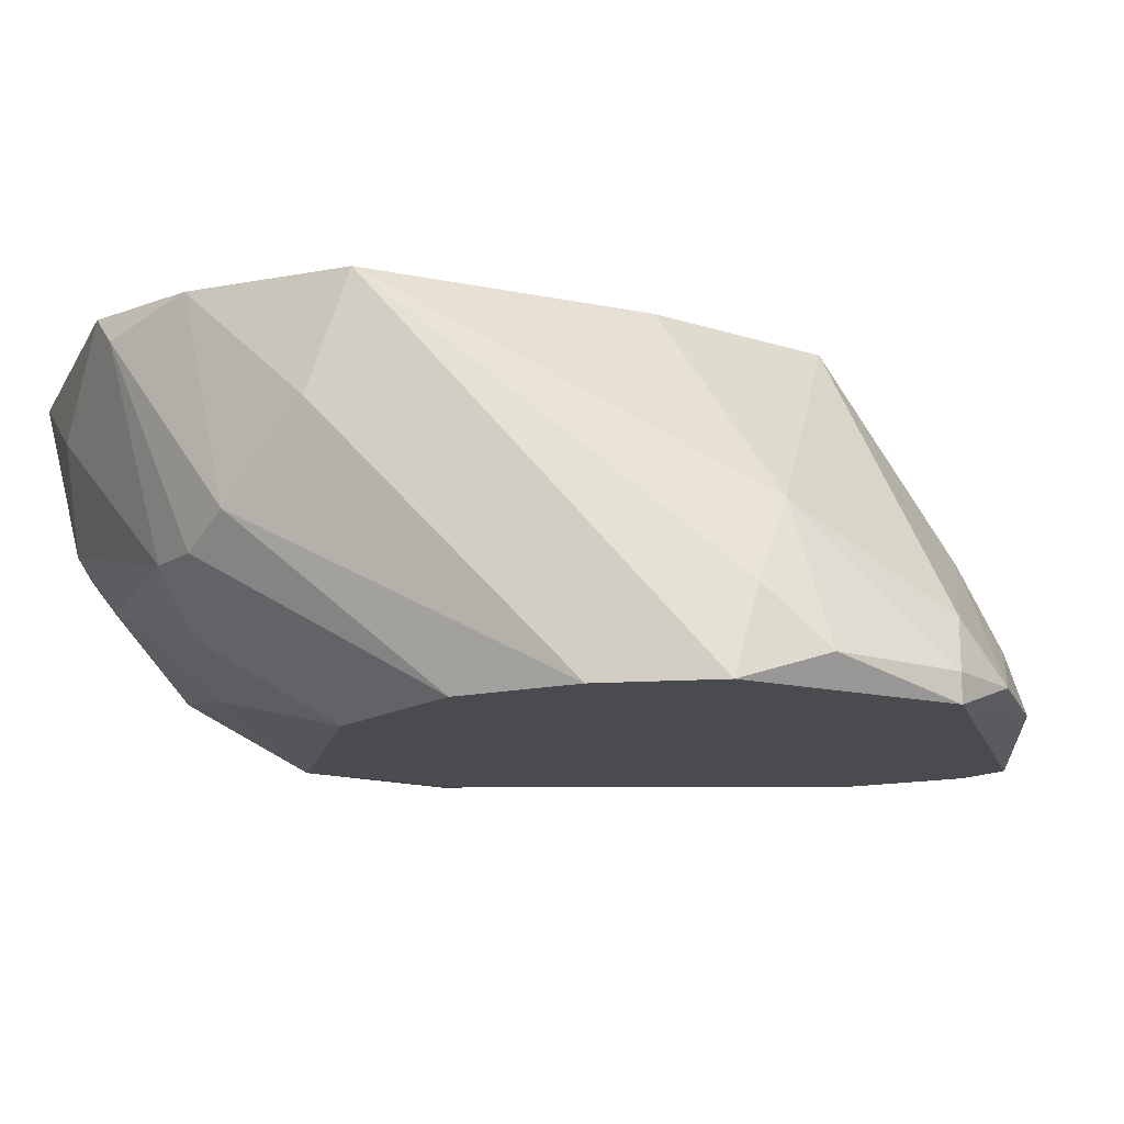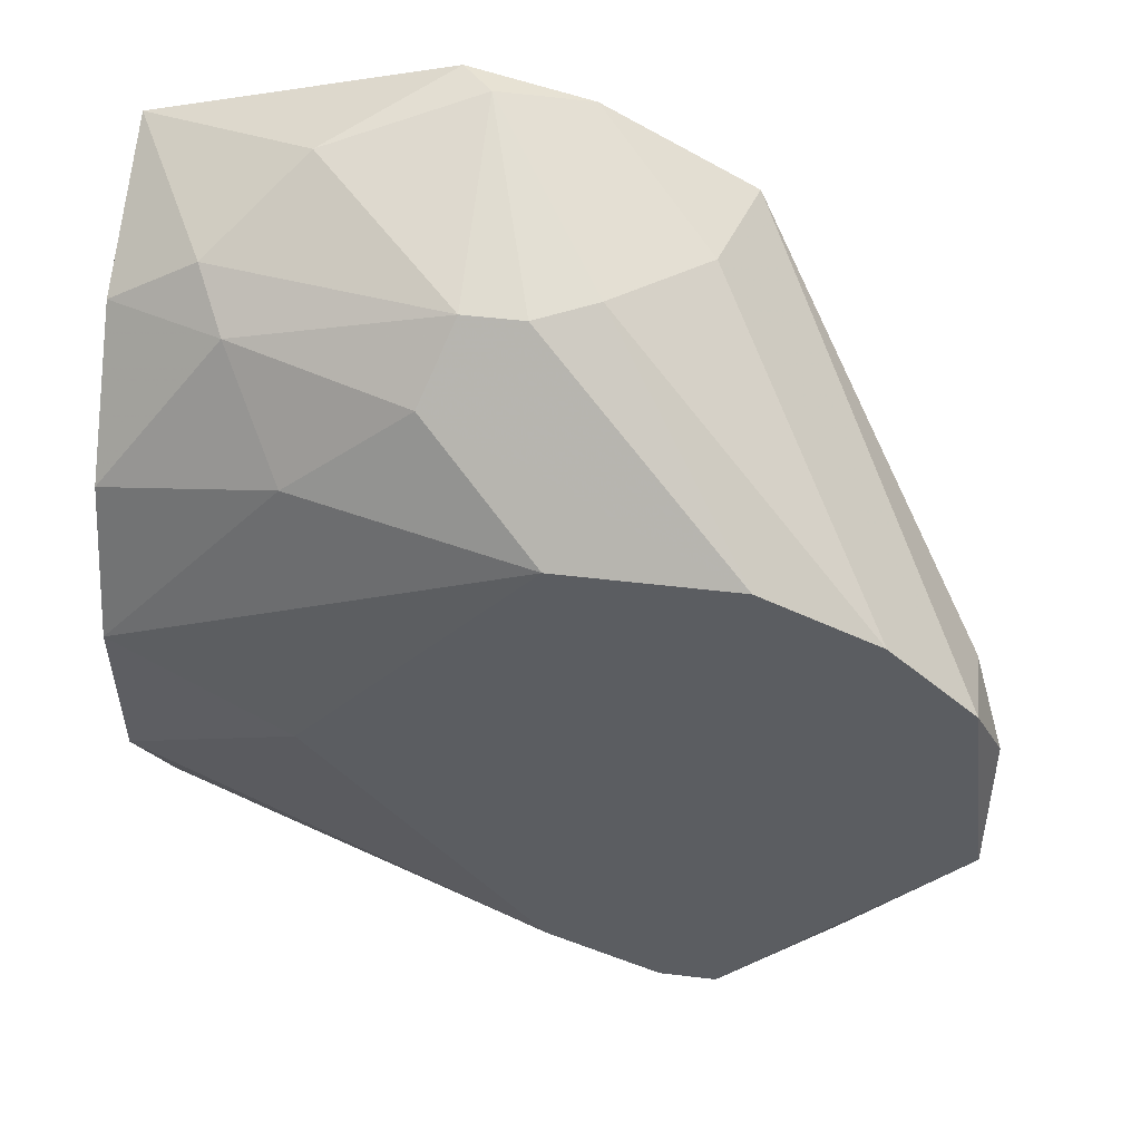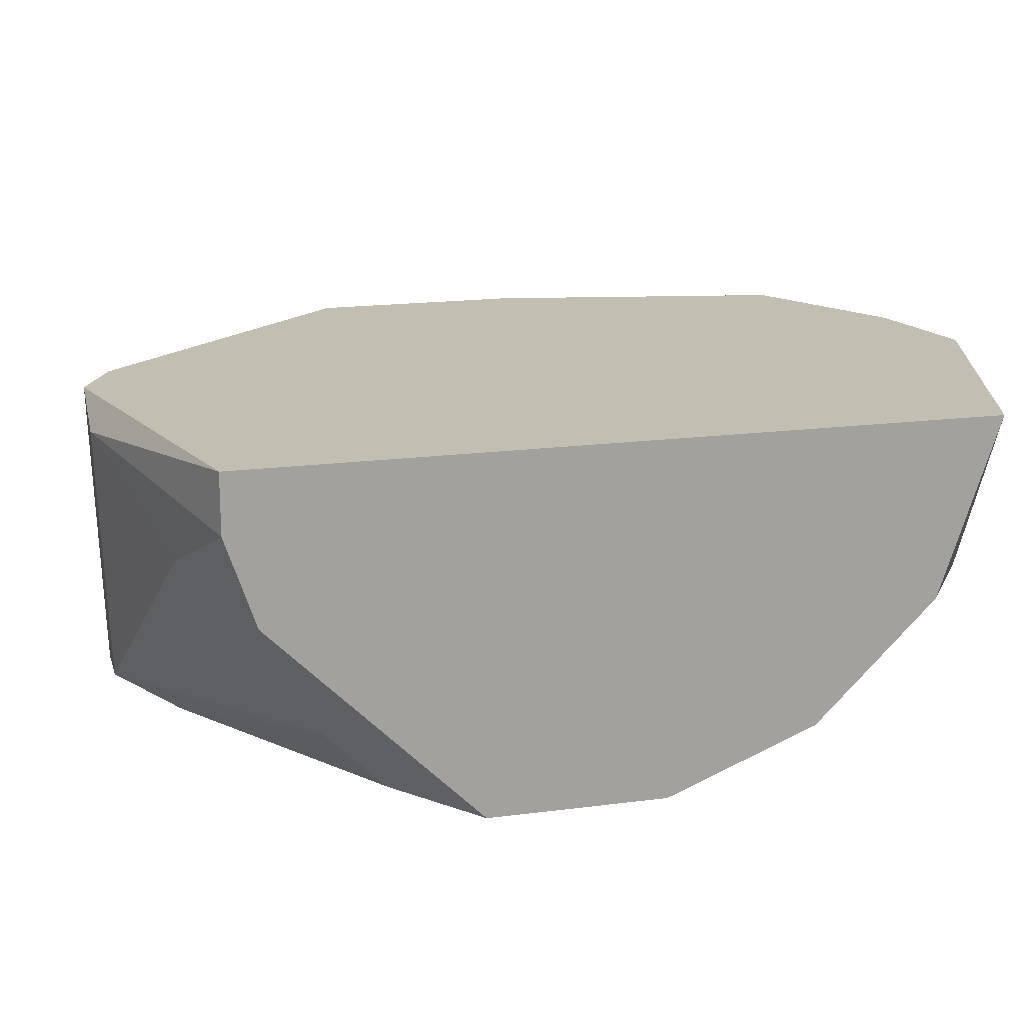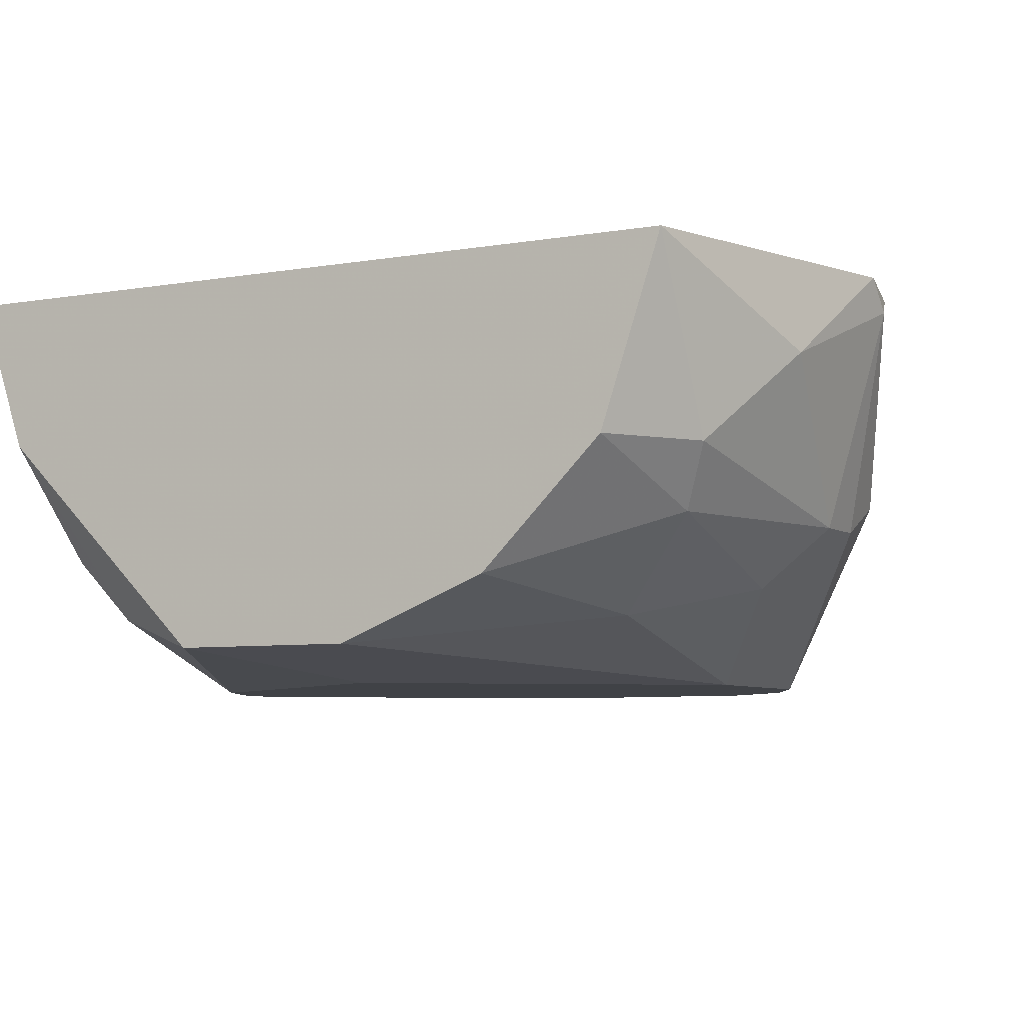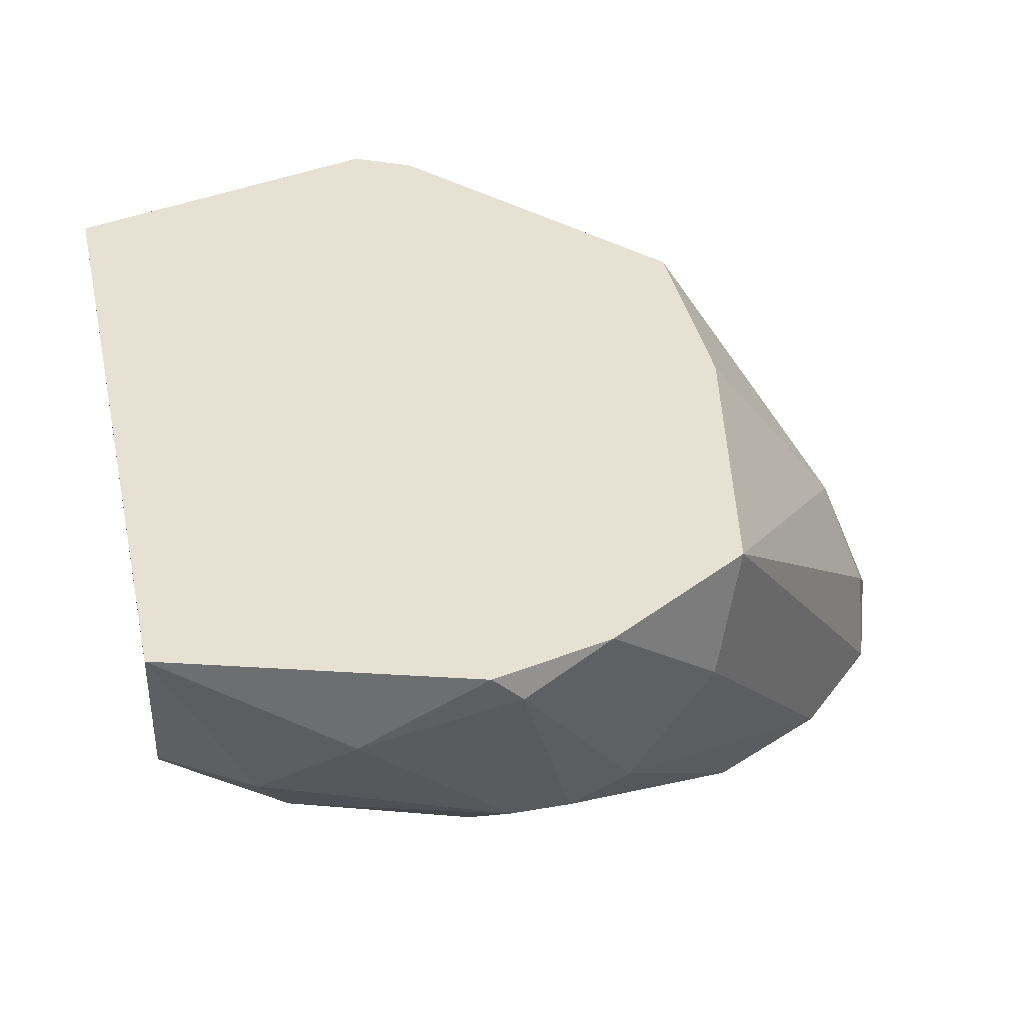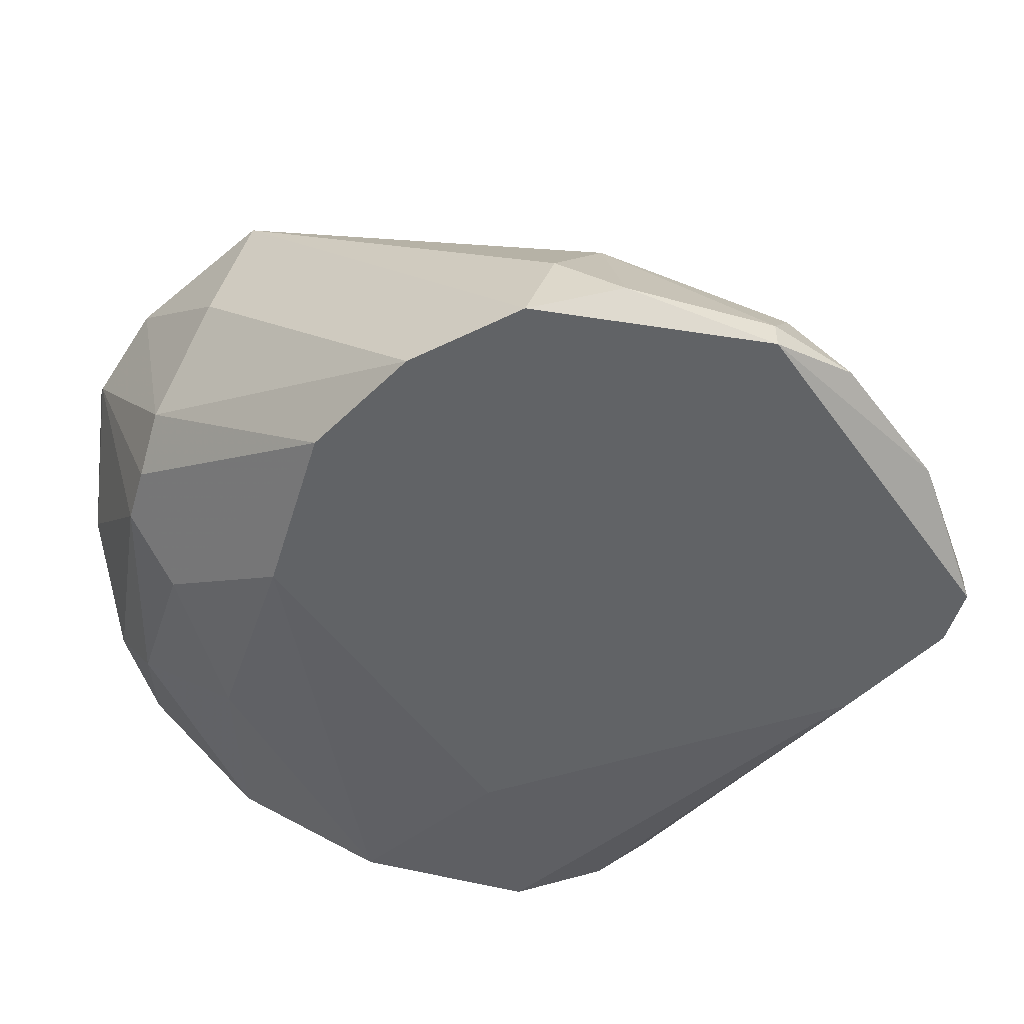
<metadata>
{"format":"obj","ext":"obj","renderer":"f3d","projection":"perspective","resolution":1024,"background":"white","views":[{"elev":-13.9,"azim":-126.2,"up":"+Z"},{"elev":53.2,"azim":-172.8,"up":"+Y"},{"elev":17.5,"azim":75.3,"up":"+Z"},{"elev":-6.1,"azim":118.3,"up":"+Z"},{"elev":38.9,"azim":167.7,"up":"+Z"},{"elev":-50.8,"azim":-106.8,"up":"+Z"}]}
</metadata>
<code>
v 0.00608 0.02482 -0.01718
v 0.00608 -0.005298 -0.01237
v -0.004764 -0.006504 -0.007547
v -0.004764 0.02722 -0.01718
v 0.009695 -0.000476 -0.01839
v 0.009695 0.001934 -0.0208
v -0.007165 0.02722 -0.01598
v -0.001149 0.02482 -0.01959
v -0.001149 0.02964 -0.007547
v 0.003669 0.0212 -0.0208
v 0.003669 0.009161 -0.02321
v 0.003669 0.02843 -0.01116
v -0.01801 0.01879 -0.02321
v -0.01801 -0.002888 -0.022
v -0.01801 -0.001682 -0.01959
v 5.7e-05 -0.007707 -0.008753
v -0.01319 -0.006504 -0.02321
v -0.01319 -0.006504 -0.022
v -0.01319 0.0212 -0.02321
v -0.0168 -0.000476 -0.01598
v -0.0144 0.004343 -0.007547
v -0.0144 0.01277 -0.007547
v -0.002354 0.02722 -0.01718
v -0.002354 -0.007707 -0.007547
v -0.002354 0.02964 -0.008753
v -0.01078 -0.006504 -0.02321
v -0.01078 0.02602 -0.01237
v -0.005966 0.0212 -0.02321
v -0.005966 0.02843 -0.007547
v -0.005966 -0.004091 -0.02321
v -0.02163 0.001934 -0.022
v -0.02163 0.004343 -0.01959
v -0.02163 0.01397 -0.01959
v -0.02163 0.01518 -0.02321
v -0.02042 0.01156 -0.01598
v 0.007285 0.02602 -0.01478
v -0.01199 0.02482 -0.007547
v 0.0109 0.01879 -0.01959
v 0.0109 0.02361 -0.01478
v 0.0109 0.005549 -0.022
v 0.0109 0.02602 -0.007547
v 0.0109 -0.002888 -0.01357
v 0.0109 0.01277 -0.022
v 0.0109 -0.004091 -0.009957
v 0.0109 -0.004091 -0.007547
v -0.02283 0.005549 -0.02321
v -0.02283 0.005549 -0.022
v -0.02283 0.01156 -0.022
f 33 34 48
f 41 44 43
f 21 41 37
f 41 21 24
f 17 46 13
f 17 13 28
f 44 41 45
f 41 24 45
f 37 41 9
f 17 28 30
f 41 43 38
f 37 33 35
f 28 43 11
f 30 28 11
f 30 11 40
f 43 44 40
f 6 30 40
f 11 43 40
f 24 21 3
f 13 46 34
f 33 37 34
f 40 44 42
f 6 40 42
f 44 2 42
f 42 2 26
f 17 30 26
f 21 37 22
f 35 21 22
f 37 35 22
f 24 17 16
f 44 45 16
f 45 24 16
f 2 44 16
f 26 2 16
f 17 26 16
f 7 13 27
f 13 34 27
f 34 37 27
f 9 41 12
f 41 36 12
f 13 7 19
f 28 13 19
f 8 28 19
f 7 4 19
f 4 8 19
f 47 46 31
f 30 6 5
f 6 42 5
f 42 26 5
f 26 30 5
f 36 41 39
f 41 38 39
f 37 9 29
f 7 27 29
f 27 37 29
f 3 21 20
f 15 3 20
f 31 15 20
f 31 20 32
f 35 47 32
f 21 35 32
f 47 31 32
f 20 21 32
f 43 28 10
f 28 8 10
f 38 43 10
f 38 10 1
f 36 39 1
f 39 38 1
f 10 8 1
f 46 17 14
f 3 15 14
f 31 46 14
f 15 31 14
f 8 4 23
f 12 36 23
f 1 8 23
f 36 1 23
f 17 24 18
f 24 3 18
f 14 17 18
f 3 14 18
f 4 7 25
f 9 12 25
f 29 9 25
f 7 29 25
f 23 4 25
f 12 23 25
f 46 47 48
f 47 35 48
f 35 33 48
f 34 46 48

</code>
